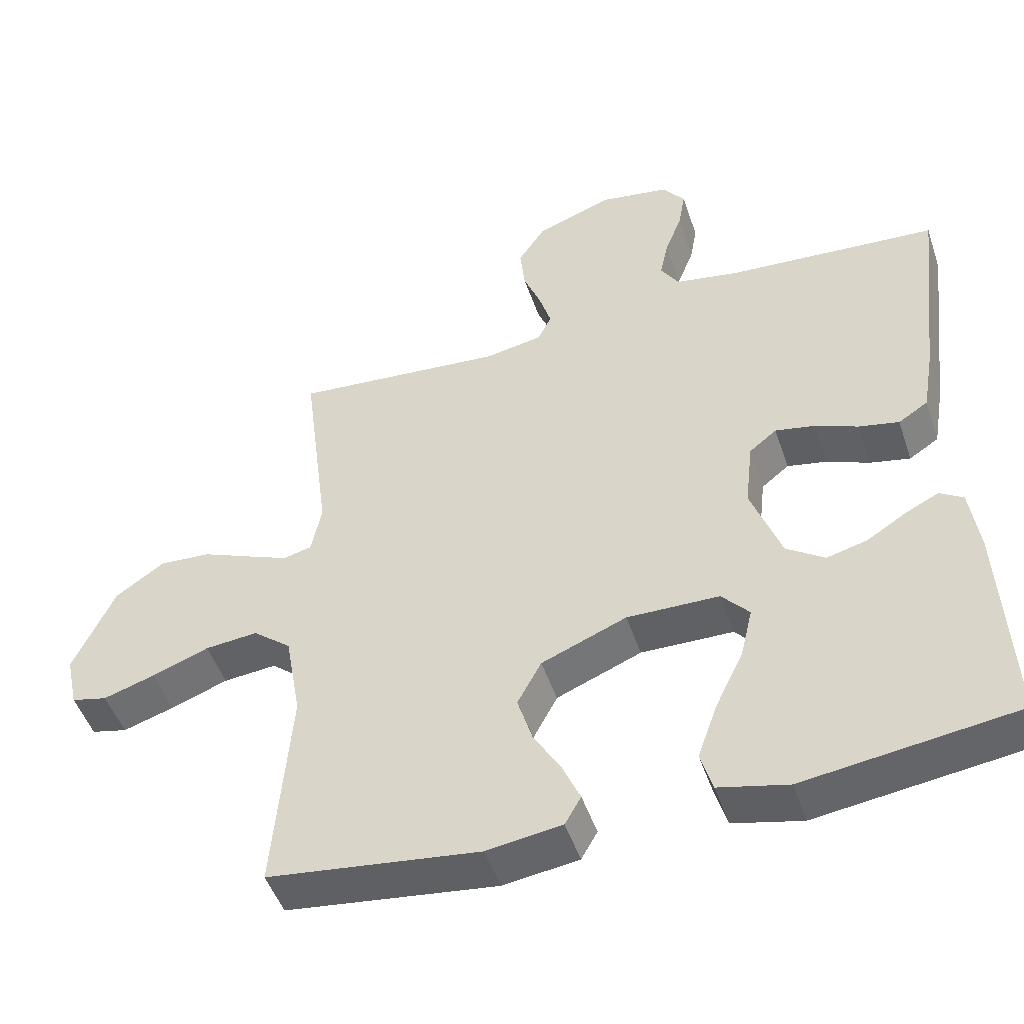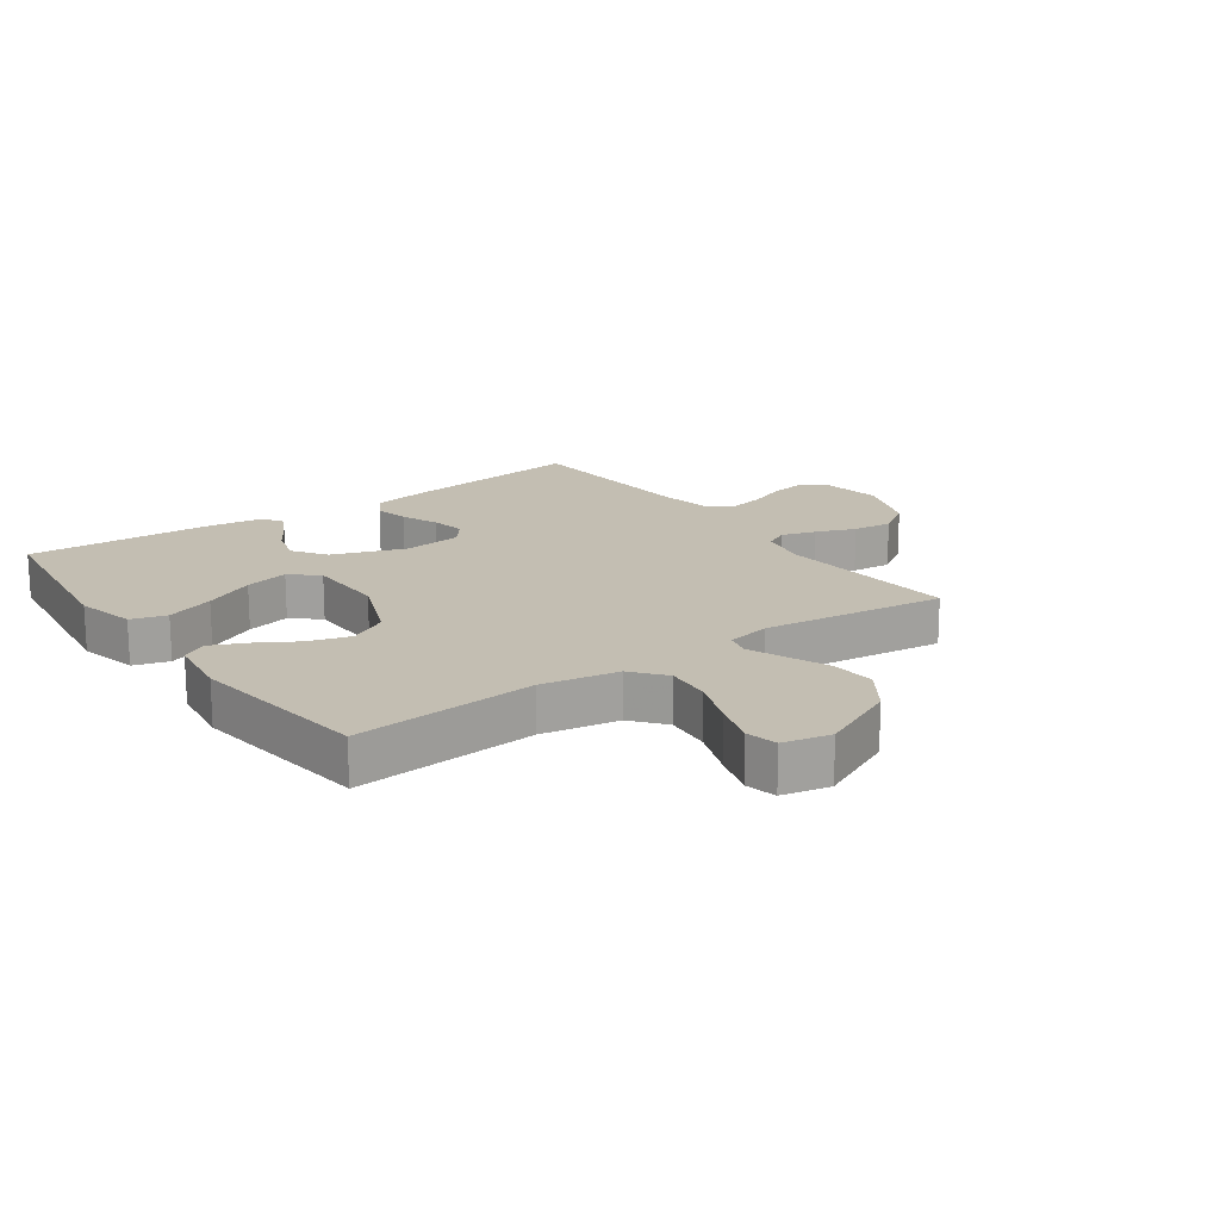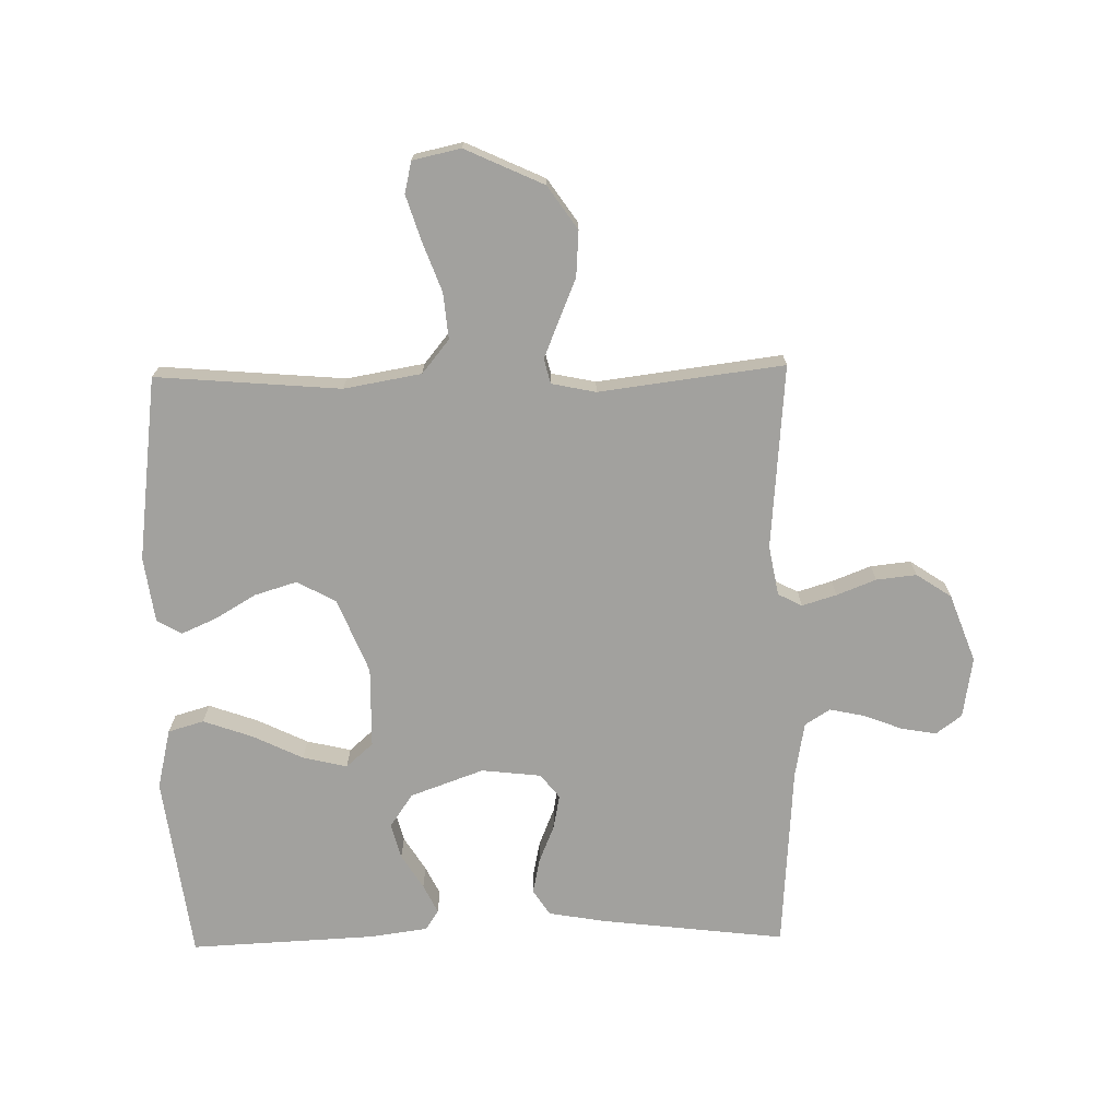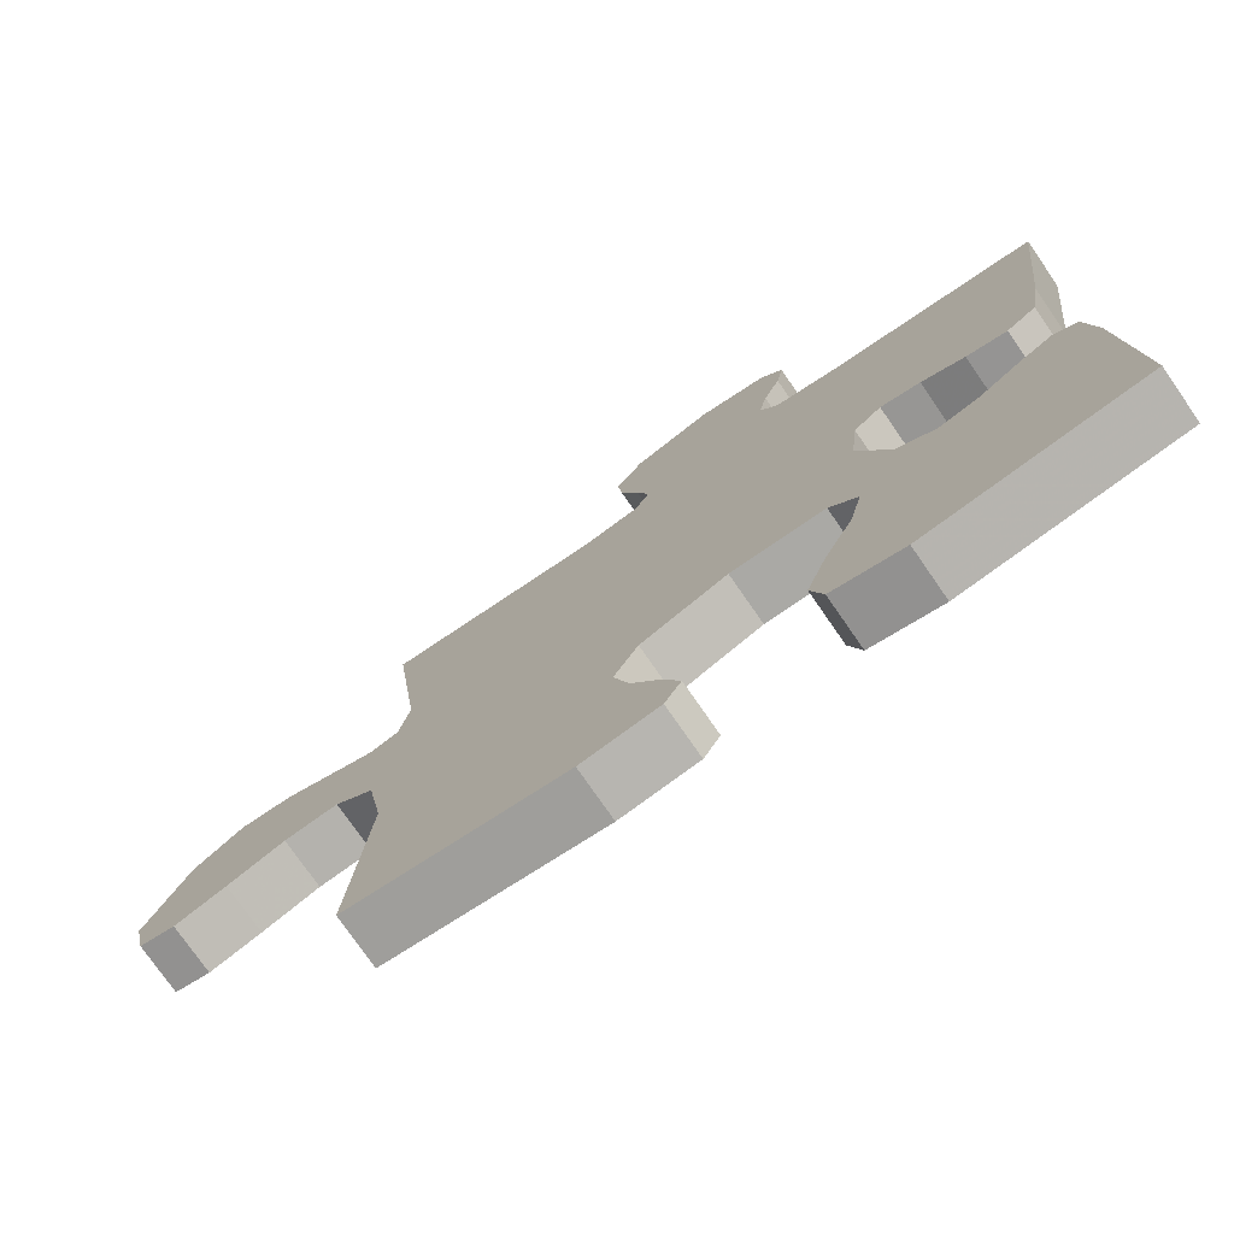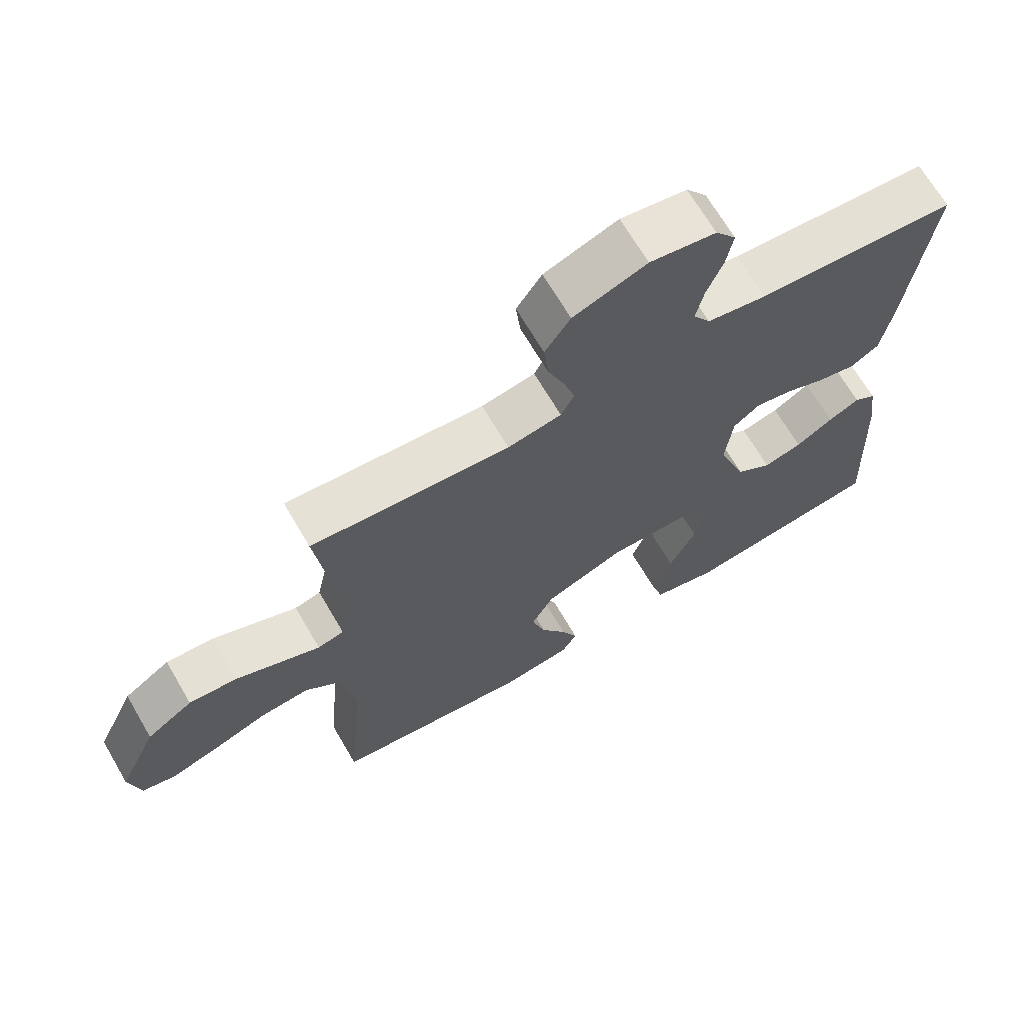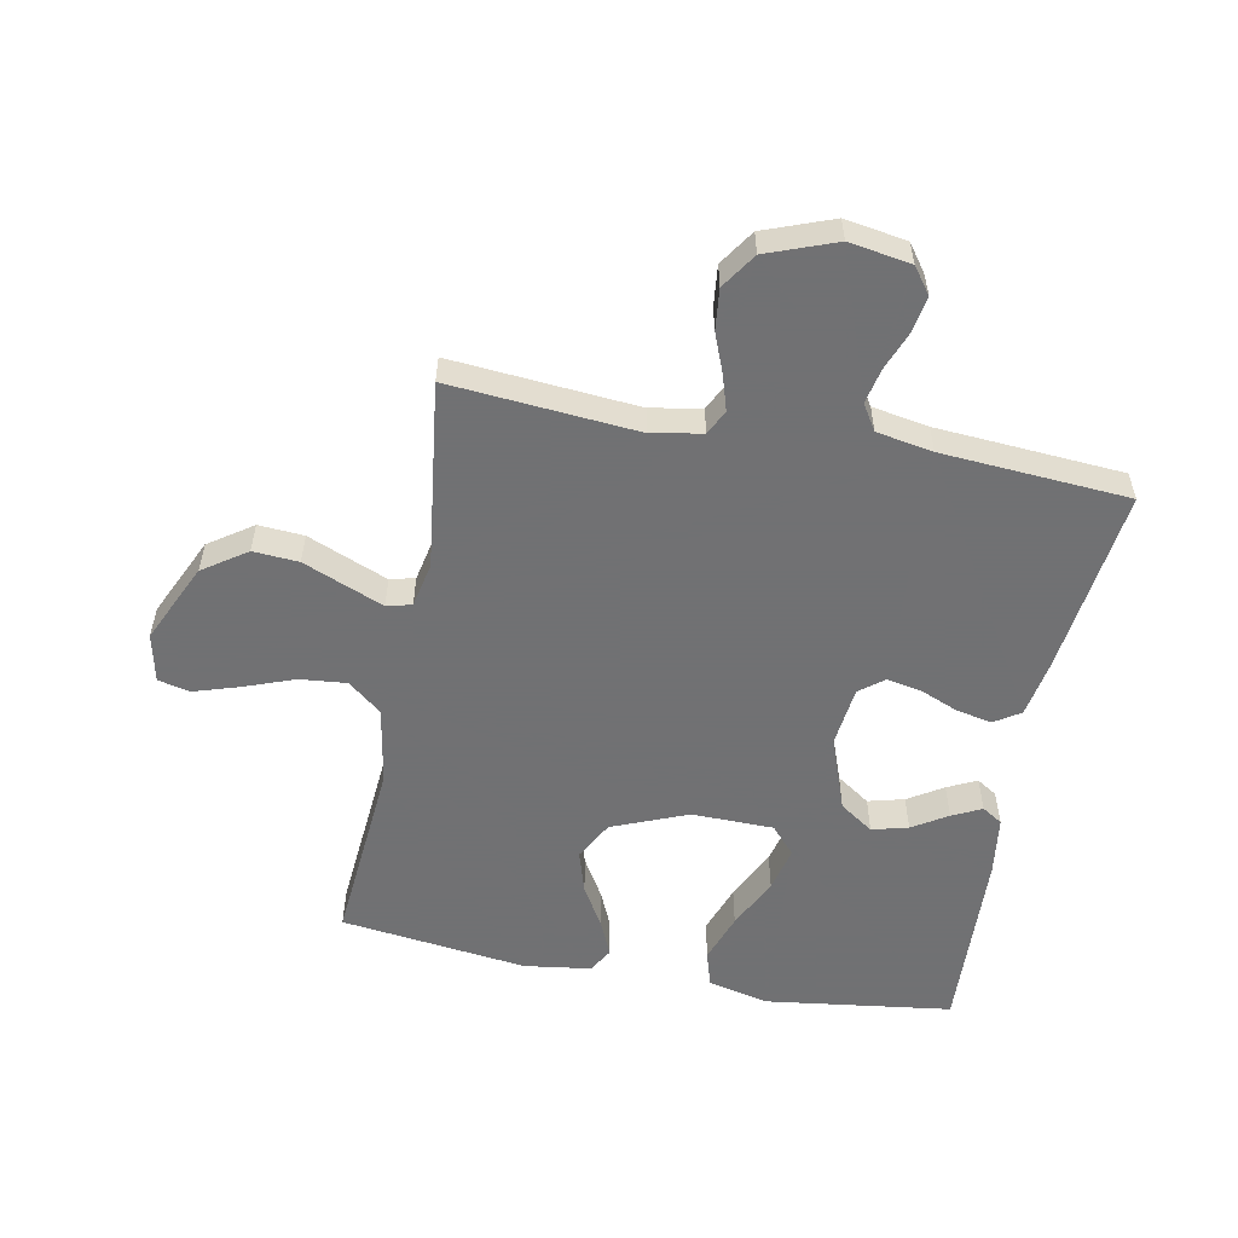
<metadata>
{"format":"obj","ext":"obj","renderer":"f3d","projection":"perspective","resolution":1024,"background":"white","views":[{"elev":-48.6,"azim":18.4,"up":"+Z"},{"elev":17.5,"azim":-125.6,"up":"+Y"},{"elev":-72.0,"azim":-88.9,"up":"+Y"},{"elev":-76.0,"azim":34.7,"up":"+Z"},{"elev":68.1,"azim":-30.3,"up":"+Z"},{"elev":-55.3,"azim":-10.9,"up":"+Y"}]}
</metadata>
<code>
v 0.5 0.07 0.5
v 0.464 0.07 0.2
v 0.448 0.07 0.107
v 0.406 0.07 0.08
v 0.349 0.07 0.092
v 0.288 0.07 0.117
v 0.232 0.07 0.128
v 0.193 0.07 0.097
v 0.182 0.07 0
v 0.225 0.07 -0.119
v 0.279 0.07 -0.156
v 0.337 0.07 -0.141
v 0.393 0.07 -0.106
v 0.44 0.07 -0.083
v 0.473 0.07 -0.104
v 0.486 0.07 -0.2
v 0.5 0.07 -0.5
v 0.2 0.07 -0.54
v 0.102 0.07 -0.517
v 0.085 0.07 -0.459
v 0.113 0.07 -0.38
v 0.153 0.07 -0.297
v 0.17 0.07 -0.225
v 0.131 0.07 -0.181
v 0 0.07 -0.179
v -0.121 0.07 -0.228
v -0.155 0.07 -0.291
v -0.134 0.07 -0.36
v -0.095 0.07 -0.426
v -0.07 0.07 -0.483
v -0.093 0.07 -0.523
v -0.2 0.07 -0.538
v -0.5 0.07 -0.5
v -0.475 0.07 -0.2
v -0.497 0.07 -0.074
v -0.551 0.07 -0.03
v -0.626 0.07 -0.037
v -0.707 0.07 -0.067
v -0.78 0.07 -0.09
v -0.831 0.07 -0.078
v -0.848 0.07 0
v -0.789 0.07 0.128
v -0.719 0.07 0.176
v -0.646 0.07 0.171
v -0.576 0.07 0.142
v -0.517 0.07 0.118
v -0.477 0.07 0.128
v -0.462 0.07 0.2
v -0.5 0.07 0.5
v -0.2 0.07 0.475
v -0.119 0.07 0.49
v -0.099 0.07 0.529
v -0.116 0.07 0.585
v -0.141 0.07 0.649
v -0.148 0.07 0.714
v -0.11 0.07 0.771
v 0 0.07 0.812
v 0.099 0.07 0.796
v 0.13 0.07 0.754
v 0.12 0.07 0.697
v 0.096 0.07 0.635
v 0.084 0.07 0.578
v 0.11 0.07 0.537
v 0.2 0.07 0.521
v 0.5 0 0.5
v 0.464 0 0.2
v 0.448 0 0.107
v 0.406 0 0.08
v 0.349 0 0.092
v 0.288 0 0.117
v 0.232 0 0.128
v 0.193 0 0.097
v 0.182 0 0
v 0.225 0 -0.119
v 0.279 0 -0.156
v 0.337 0 -0.141
v 0.393 0 -0.106
v 0.44 0 -0.083
v 0.473 0 -0.104
v 0.486 0 -0.2
v 0.5 0 -0.5
v 0.2 0 -0.54
v 0.102 0 -0.517
v 0.085 0 -0.459
v 0.113 0 -0.38
v 0.153 0 -0.297
v 0.17 0 -0.225
v 0.131 0 -0.181
v 0 0 -0.179
v -0.121 0 -0.228
v -0.155 0 -0.291
v -0.134 0 -0.36
v -0.095 0 -0.426
v -0.07 0 -0.483
v -0.093 0 -0.523
v -0.2 0 -0.538
v -0.5 0 -0.5
v -0.475 0 -0.2
v -0.497 0 -0.074
v -0.551 0 -0.03
v -0.626 0 -0.037
v -0.707 0 -0.067
v -0.78 0 -0.09
v -0.831 0 -0.078
v -0.848 0 0
v -0.789 0 0.128
v -0.719 0 0.176
v -0.646 0 0.171
v -0.576 0 0.142
v -0.517 0 0.118
v -0.477 0 0.128
v -0.462 0 0.2
v -0.5 0 0.5
v -0.2 0 0.475
v -0.119 0 0.49
v -0.099 0 0.529
v -0.116 0 0.585
v -0.141 0 0.649
v -0.148 0 0.714
v -0.11 0 0.771
v 0 0 0.812
v 0.099 0 0.796
v 0.13 0 0.754
v 0.12 0 0.697
v 0.096 0 0.635
v 0.084 0 0.578
v 0.11 0 0.537
v 0.2 0 0.521
f 58 59 60 61
f 58 61 62
f 57 58 62
f 56 57 62
f 53 54 55 56
f 52 53 56 62
f 51 52 62 63
f 48 49 50
f 47 48 50 51
f 42 43 44 45
f 42 45 46
f 41 42 46
f 40 41 46 47
f 37 38 39 40
f 31 32 33 34
f 31 34 35
f 28 29 30 31
f 27 28 31 35
f 26 27 35 36
f 19 20 21 22
f 19 22 23
f 18 19 23
f 17 18 23
f 16 17 23 24
f 12 13 14 15
f 12 15 16
f 11 12 16
f 3 4 5 6
f 3 6 7
f 64 1 2 3
f 64 3 7
f 47 51 63 64
f 37 40 47 64
f 36 37 64 7
f 25 26 36
f 24 25 36
f 11 16 24 36
f 10 11 36
f 9 10 36
f 8 9 36
f 7 8 36
f 125 124 123 122
f 126 125 122
f 126 122 121
f 126 121 120
f 120 119 118 117
f 126 120 117 116
f 127 126 116 115
f 114 113 112
f 115 114 112 111
f 109 108 107 106
f 110 109 106
f 110 106 105
f 111 110 105 104
f 104 103 102 101
f 98 97 96 95
f 99 98 95
f 95 94 93 92
f 99 95 92 91
f 100 99 91 90
f 86 85 84 83
f 87 86 83
f 87 83 82
f 87 82 81
f 88 87 81 80
f 79 78 77 76
f 80 79 76
f 80 76 75
f 70 69 68 67
f 71 70 67
f 67 66 65 128
f 71 67 128
f 128 127 115 111
f 128 111 104 101
f 71 128 101 100
f 100 90 89
f 100 89 88
f 100 88 80 75
f 100 75 74
f 100 74 73
f 100 73 72
f 100 72 71
f 1 65 66 2
f 2 66 67 3
f 3 67 68 4
f 4 68 69 5
f 5 69 70 6
f 6 70 71 7
f 7 71 72 8
f 8 72 73 9
f 9 73 74 10
f 10 74 75 11
f 11 75 76 12
f 12 76 77 13
f 13 77 78 14
f 14 78 79 15
f 15 79 80 16
f 16 80 81 17
f 17 81 82 18
f 18 82 83 19
f 19 83 84 20
f 20 84 85 21
f 21 85 86 22
f 22 86 87 23
f 23 87 88 24
f 24 88 89 25
f 25 89 90 26
f 26 90 91 27
f 27 91 92 28
f 28 92 93 29
f 29 93 94 30
f 30 94 95 31
f 31 95 96 32
f 32 96 97 33
f 33 97 98 34
f 34 98 99 35
f 35 99 100 36
f 36 100 101 37
f 37 101 102 38
f 38 102 103 39
f 39 103 104 40
f 40 104 105 41
f 41 105 106 42
f 42 106 107 43
f 43 107 108 44
f 44 108 109 45
f 45 109 110 46
f 46 110 111 47
f 47 111 112 48
f 48 112 113 49
f 49 113 114 50
f 50 114 115 51
f 51 115 116 52
f 52 116 117 53
f 53 117 118 54
f 54 118 119 55
f 55 119 120 56
f 56 120 121 57
f 57 121 122 58
f 58 122 123 59
f 59 123 124 60
f 60 124 125 61
f 61 125 126 62
f 62 126 127 63
f 63 127 128 64
f 64 128 65 1

</code>
